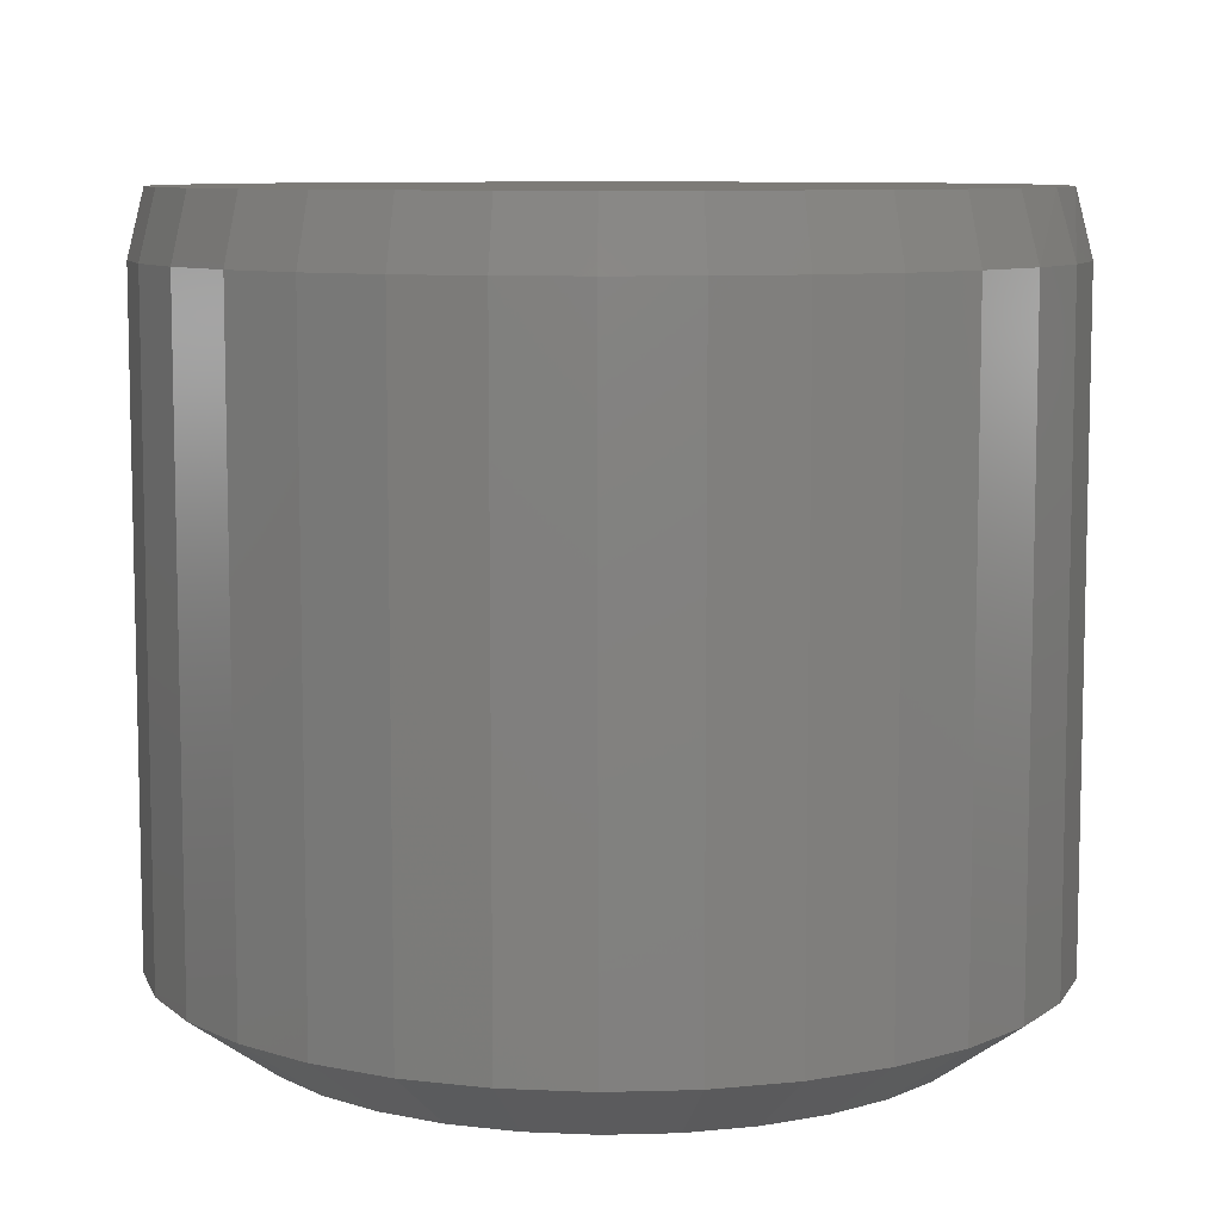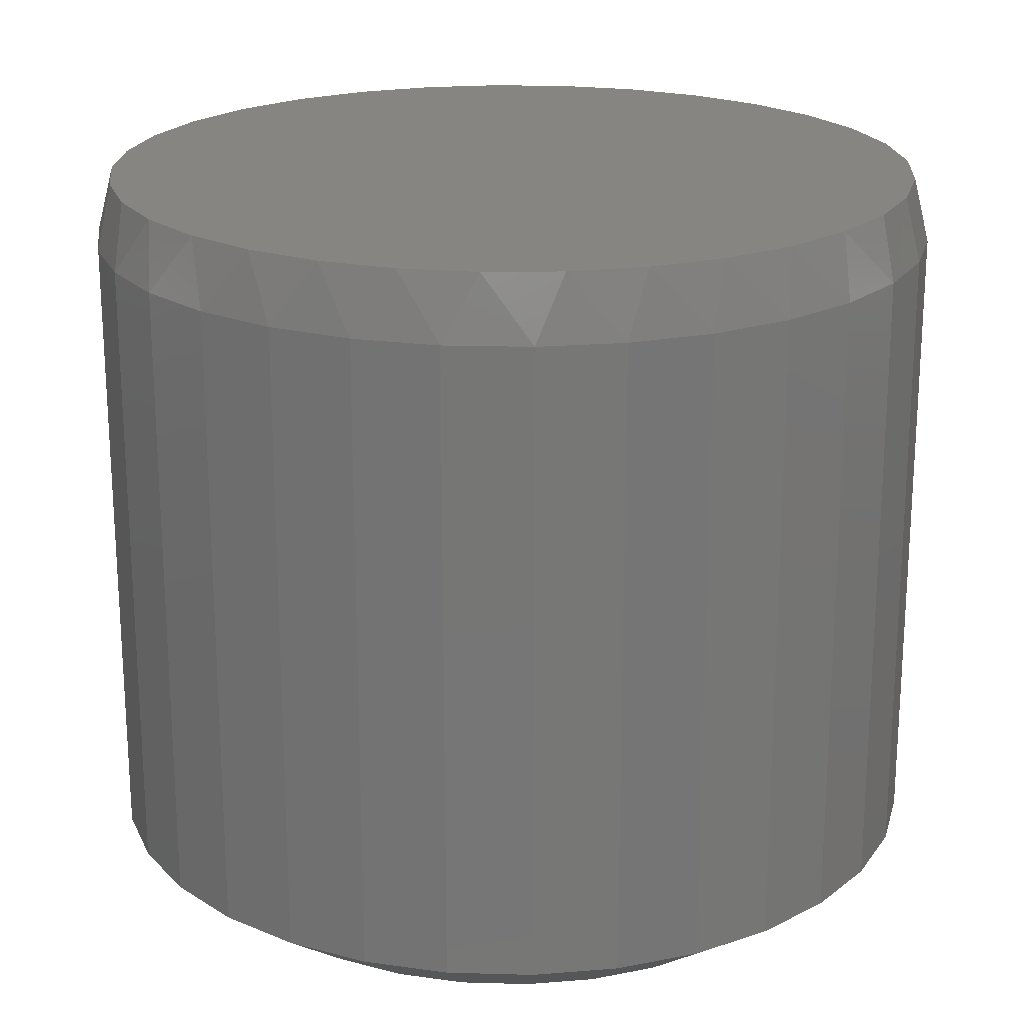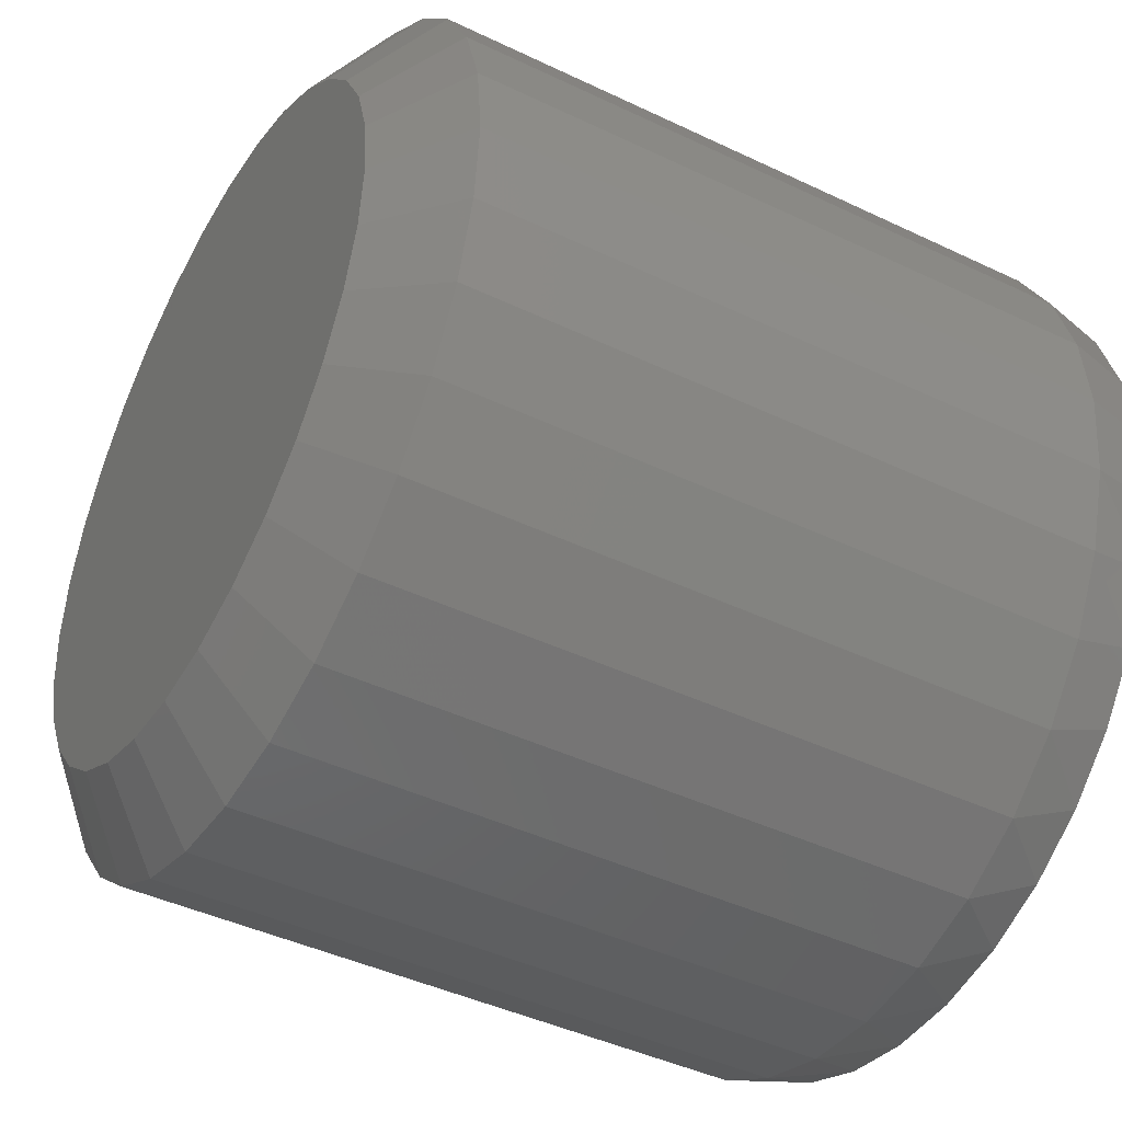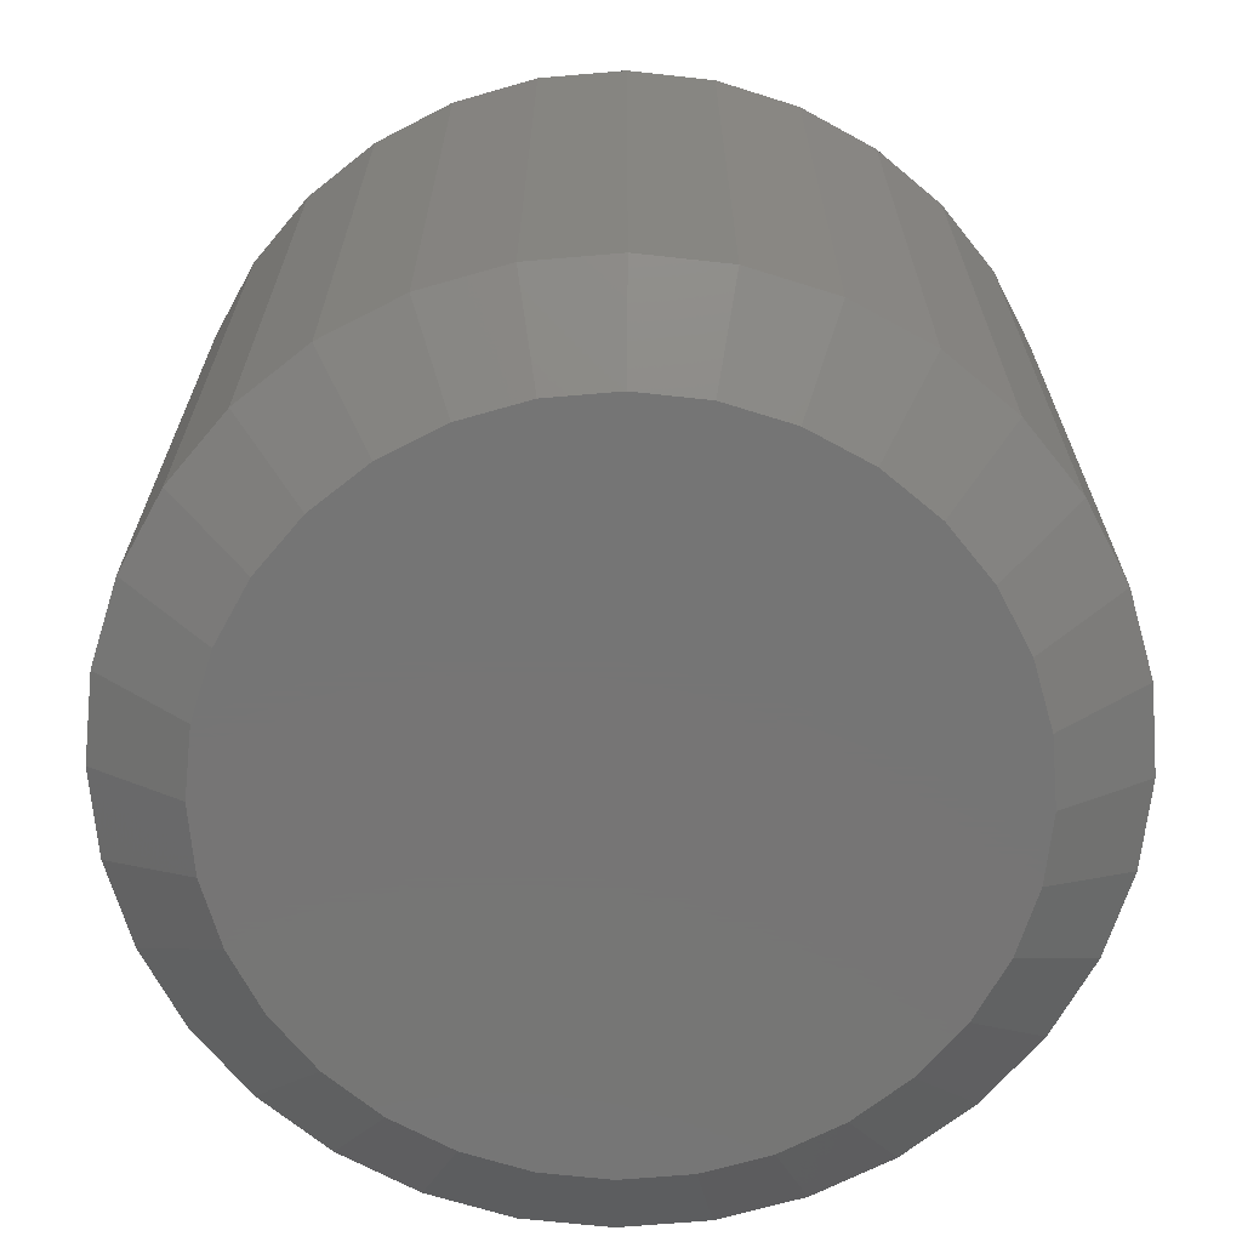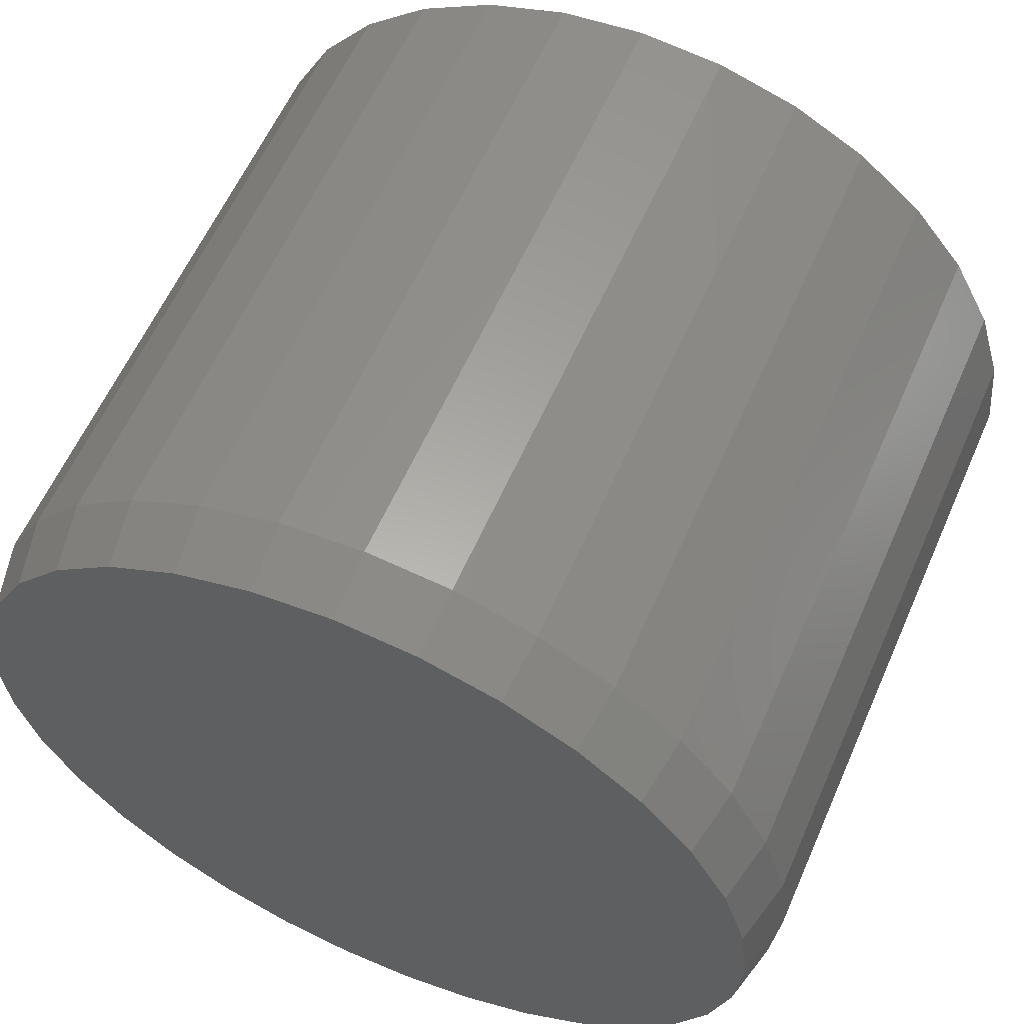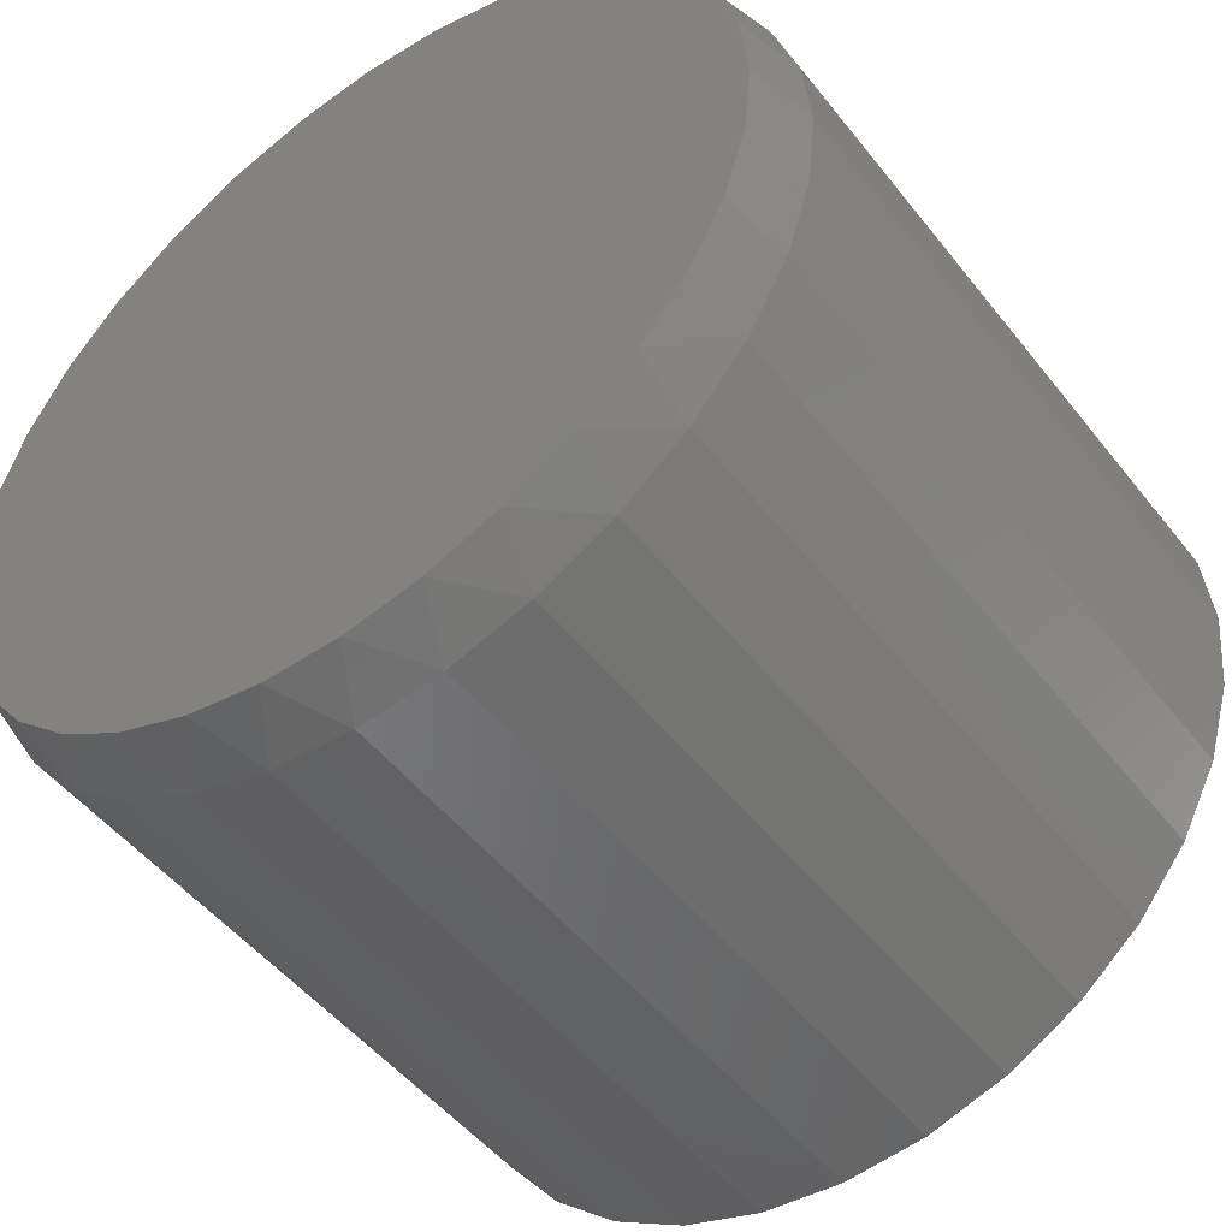
<metadata>
{"format":"stl","ext":"stl","renderer":"f3d","projection":"perspective","resolution":1024,"background":"white","views":[{"elev":8.5,"azim":46.3,"up":"+Y"},{"elev":20.9,"azim":-160.2,"up":"+Y"},{"elev":-43.3,"azim":60.5,"up":"+Z"},{"elev":-67.8,"azim":-23.2,"up":"+Y"},{"elev":59.4,"azim":-156.4,"up":"+Z"},{"elev":-49.5,"azim":-143.5,"up":"+Z"}]}
</metadata>
<code>
# stl→obj: 129 verts, 254 faces
v 0.4228 -0.0625 -1.537e-16
v 0.4228 -0.6875 -1.537e-16
v 0.4147 -0.0625 -0.08163
v 0.4147 -0.6875 -0.08163
v 0.3909 -0.0625 -0.1601
v 0.3909 -0.6875 -0.1601
v 0.3523 -0.0625 -0.2325
v 0.3523 -0.6875 -0.2325
v 0.3002 -0.0625 -0.2959
v 0.3002 -0.6875 -0.2959
v 0.2368 -0.0625 -0.3479
v 0.2368 -0.6875 -0.3479
v 0.1645 -0.0625 -0.3866
v 0.1645 -0.6875 -0.3866
v 0.08599 -0.0625 -0.4104
v 0.08599 -0.6875 -0.4104
v 0.004359 -0.0625 -0.4184
v 0.004359 -0.6875 -0.4184
v -0.07727 -0.0625 -0.4104
v -0.07727 -0.6875 -0.4104
v -0.1558 -0.0625 -0.3866
v -0.1558 -0.6875 -0.3866
v -0.2281 -0.0625 -0.3479
v -0.2281 -0.6875 -0.3479
v -0.2915 -0.0625 -0.2959
v -0.2915 -0.6875 -0.2959
v -0.3435 -0.0625 -0.2325
v -0.3435 -0.6875 -0.2325
v -0.3822 -0.0625 -0.1601
v -0.3822 -0.6875 -0.1601
v -0.406 -0.0625 -0.08163
v -0.406 -0.6875 -0.08163
v -0.4141 -0.0625 -1.346e-16
v -0.4141 -0.6875 -1.346e-16
v -0.406 -0.0625 0.08163
v -0.406 -0.6875 0.08163
v -0.3822 -0.0625 0.1601
v -0.3822 -0.6875 0.1601
v -0.3435 -0.0625 0.2325
v -0.3435 -0.6875 0.2325
v -0.2915 -0.0625 0.2959
v -0.2915 -0.6875 0.2959
v -0.2281 -0.0625 0.3479
v -0.2281 -0.6875 0.3479
v -0.1558 -0.0625 0.3866
v -0.1558 -0.6875 0.3866
v -0.07727 -0.0625 0.4104
v -0.07727 -0.6875 0.4104
v 0.004359 -0.0625 0.4184
v 0.004359 -0.6875 0.4184
v 0.08599 -0.0625 0.4104
v 0.08599 -0.6875 0.4104
v 0.1645 -0.0625 0.3866
v 0.1645 -0.6875 0.3866
v 0.2368 -0.0625 0.3479
v 0.2368 -0.6875 0.3479
v 0.3002 -0.0625 0.2959
v 0.3002 -0.6875 0.2959
v 0.3523 -0.0625 0.2325
v 0.3523 -0.6875 0.2325
v 0.3909 -0.0625 0.1601
v 0.3909 -0.6875 0.1601
v 0.4147 -0.0625 0.08163
v 0.4147 -0.6875 0.08163
v -0.06051 -0.75 0.3261
v 0.06922 -0.75 0.3261
v 0.004359 -0.75 0.3325
v 0.1316 -0.75 0.3072
v -0.1229 -0.75 0.3072
v 0.1891 -0.75 0.2764
v -0.1804 -0.75 0.2764
v 0.2395 -0.75 0.2351
v -0.2307 -0.75 0.2351
v 0.2808 -0.75 0.1847
v -0.2721 -0.75 0.1847
v 0.3115 -0.75 0.1272
v -0.3028 -0.75 0.1272
v 0.3305 -0.75 0.06486
v -0.3217 -0.75 0.06486
v 0.3368 -0.75 -1.013e-16
v -0.3281 -0.75 1.911e-07
v 0.3305 -0.75 -0.06486
v -0.3217 -0.75 -0.06486
v 0.3115 -0.75 -0.1272
v -0.3028 -0.75 -0.1272
v 0.2808 -0.75 -0.1847
v -0.2721 -0.75 -0.1847
v 0.2395 -0.75 -0.2351
v -0.2307 -0.75 -0.2351
v 0.1891 -0.75 -0.2764
v -0.1804 -0.75 -0.2765
v 0.1316 -0.75 -0.3072
v -0.1229 -0.75 -0.3072
v 0.06922 -0.75 -0.3261
v -0.06051 -0.75 -0.3261
v 0.004359 -0.75 -0.3325
v 0.004359 2.323e-17 0.4028
v 0.08294 2.759e-17 0.3951
v -0.07422 1.886e-17 0.3951
v 0.04152 2.529e-17 -0.4011
v -0.03281 2.116e-17 -0.4011
v 0.1146 2.935e-17 -0.3874
v -0.1059 1.711e-17 -0.3874
v -0.1752 1.326e-17 -0.3606
v 0.1839 3.319e-17 -0.3606
v -0.2384 9.752e-18 -0.3214
v 0.2471 3.67e-17 -0.3214
v -0.2933 6.703e-18 -0.2714
v 0.302 3.975e-17 -0.2714
v -0.3381 4.216e-18 -0.212
v 0.3468 4.224e-17 -0.212
v -0.3712 2.377e-18 -0.1455
v 0.38 4.408e-17 -0.1455
v -0.3916 1.248e-18 -0.07401
v 0.4003 4.521e-17 -0.07401
v -0.3984 8.674e-19 1.451e-07
v 0.4072 4.559e-17 -2.693e-16
v -0.3907 1.297e-18 0.07858
v 0.3994 4.516e-17 0.07858
v -0.3678 2.569e-18 0.1541
v 0.3765 4.388e-17 0.1541
v -0.3306 4.636e-18 0.2238
v 0.3393 4.182e-17 0.2238
v -0.2805 7.416e-18 0.2848
v 0.2892 3.904e-17 0.2848
v -0.2194 1.08e-17 0.3349
v 0.2281 3.565e-17 0.3349
v -0.1498 1.467e-17 0.3721
v 0.1585 3.178e-17 0.3721
f 1 2 3
f 3 2 4
f 3 4 5
f 5 4 6
f 5 6 7
f 7 6 8
f 7 8 9
f 9 8 10
f 9 10 11
f 11 10 12
f 11 12 13
f 13 12 14
f 13 14 15
f 15 14 16
f 15 16 17
f 17 16 18
f 17 18 19
f 19 18 20
f 19 20 21
f 21 20 22
f 21 22 23
f 23 22 24
f 23 24 25
f 25 24 26
f 25 26 27
f 27 26 28
f 27 28 29
f 29 28 30
f 29 30 31
f 31 30 32
f 31 32 33
f 33 32 34
f 33 34 35
f 35 34 36
f 35 36 37
f 37 36 38
f 37 38 39
f 39 38 40
f 39 40 41
f 41 40 42
f 41 42 43
f 43 42 44
f 43 44 45
f 45 44 46
f 45 46 47
f 47 46 48
f 47 48 49
f 49 48 50
f 49 50 51
f 51 50 52
f 51 52 53
f 53 52 54
f 53 54 55
f 55 54 56
f 55 56 57
f 57 56 58
f 57 58 59
f 59 58 60
f 59 60 61
f 61 60 62
f 61 62 63
f 63 62 64
f 63 64 1
f 1 64 2
f 65 66 67
f 66 65 68
f 68 65 69
f 68 69 70
f 70 69 71
f 70 71 72
f 72 71 73
f 72 73 74
f 74 73 75
f 74 75 76
f 76 75 77
f 76 77 78
f 78 77 79
f 78 79 80
f 80 79 81
f 80 81 82
f 82 81 83
f 82 83 84
f 84 83 85
f 84 85 86
f 86 85 87
f 86 87 88
f 88 87 89
f 88 89 90
f 90 89 91
f 90 91 92
f 92 91 93
f 92 93 94
f 94 93 95
f 94 95 96
f 70 54 68
f 65 67 48
f 67 66 50
f 50 48 67
f 38 75 40
f 75 38 77
f 77 38 36
f 77 36 79
f 79 36 34
f 79 34 81
f 76 60 74
f 60 76 62
f 62 76 78
f 62 78 64
f 64 78 80
f 64 80 2
f 54 70 56
f 56 70 72
f 56 72 58
f 58 72 74
f 58 74 60
f 50 66 52
f 52 66 68
f 52 68 54
f 44 69 46
f 46 69 65
f 46 65 48
f 69 44 71
f 71 44 42
f 71 42 73
f 73 42 40
f 73 40 75
f 91 22 93
f 94 96 16
f 96 95 18
f 18 16 96
f 6 86 8
f 86 6 84
f 84 6 4
f 84 4 82
f 82 4 2
f 82 2 80
f 85 28 87
f 28 85 30
f 30 85 83
f 30 83 32
f 32 83 81
f 32 81 34
f 22 91 24
f 24 91 89
f 24 89 26
f 26 89 87
f 26 87 28
f 18 95 20
f 20 95 93
f 20 93 22
f 12 92 14
f 14 92 94
f 14 94 16
f 92 12 90
f 90 12 10
f 90 10 88
f 88 10 8
f 88 8 86
f 97 98 99
f 100 101 102
f 101 103 102
f 102 103 104
f 102 104 105
f 105 104 106
f 105 106 107
f 107 106 108
f 107 108 109
f 109 108 110
f 109 110 111
f 111 110 112
f 111 112 113
f 113 112 114
f 113 114 115
f 115 114 116
f 115 116 117
f 117 116 118
f 117 118 119
f 119 118 120
f 119 120 121
f 121 120 122
f 121 122 123
f 123 122 124
f 123 124 125
f 125 124 126
f 125 126 127
f 127 126 128
f 127 128 129
f 129 128 99
f 129 99 98
f 1 117 63
f 63 117 119
f 63 119 61
f 61 119 121
f 61 121 59
f 59 121 123
f 59 123 57
f 57 123 125
f 57 125 55
f 55 125 127
f 55 127 53
f 53 127 129
f 53 129 51
f 51 129 98
f 51 98 49
f 49 98 97
f 49 97 47
f 47 97 99
f 47 99 45
f 45 99 128
f 45 128 43
f 43 128 126
f 43 126 41
f 41 126 124
f 41 124 39
f 39 124 122
f 39 122 37
f 37 122 120
f 37 120 35
f 35 120 118
f 35 118 33
f 33 118 116
f 112 29 31
f 110 27 29
f 110 29 112
f 108 25 27
f 108 27 110
f 106 23 25
f 106 25 108
f 104 21 23
f 104 23 106
f 103 19 21
f 103 21 104
f 101 17 19
f 101 19 103
f 100 15 17
f 100 17 101
f 102 13 15
f 102 15 100
f 105 11 13
f 105 13 102
f 107 9 11
f 107 11 105
f 109 7 9
f 109 9 107
f 111 5 7
f 111 7 109
f 113 3 5
f 113 5 111
f 117 1 115
f 115 1 3
f 115 3 113
f 33 116 31
f 31 116 114
f 31 114 112

</code>
